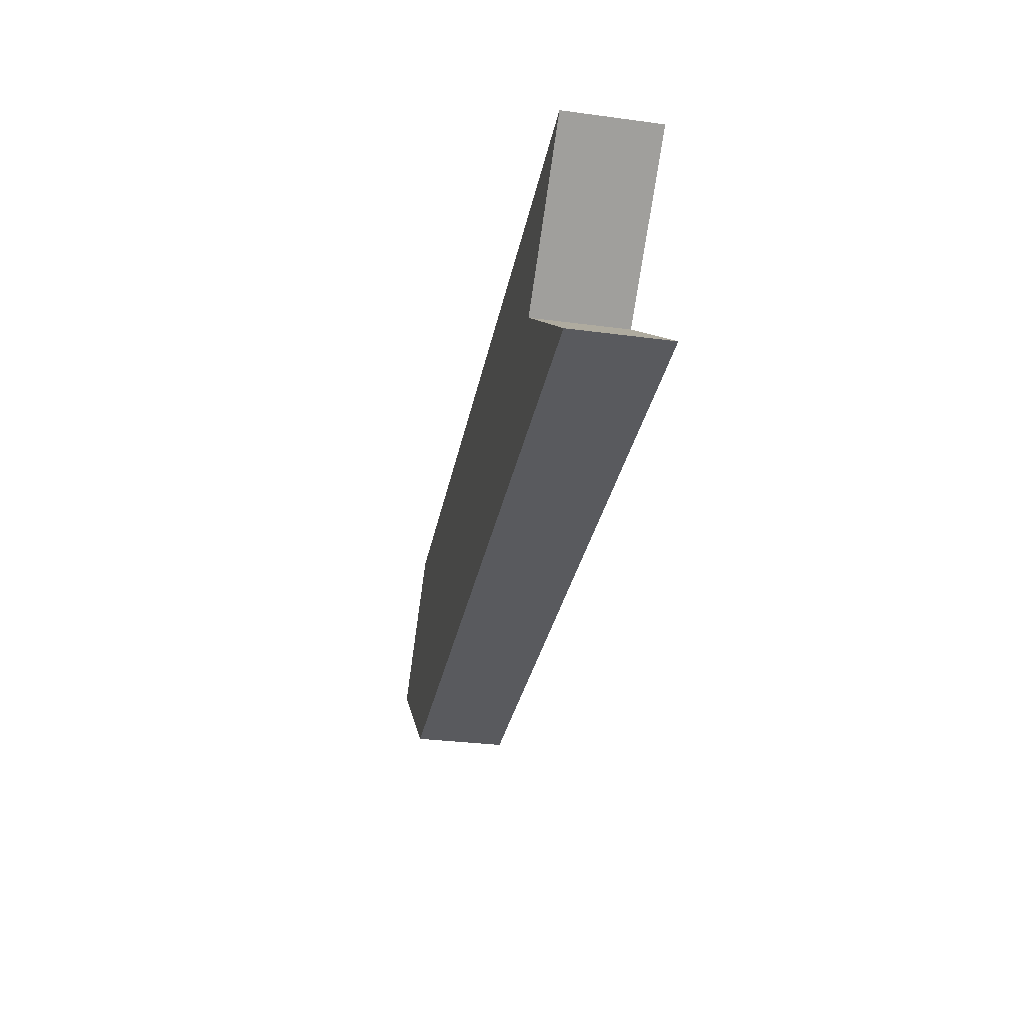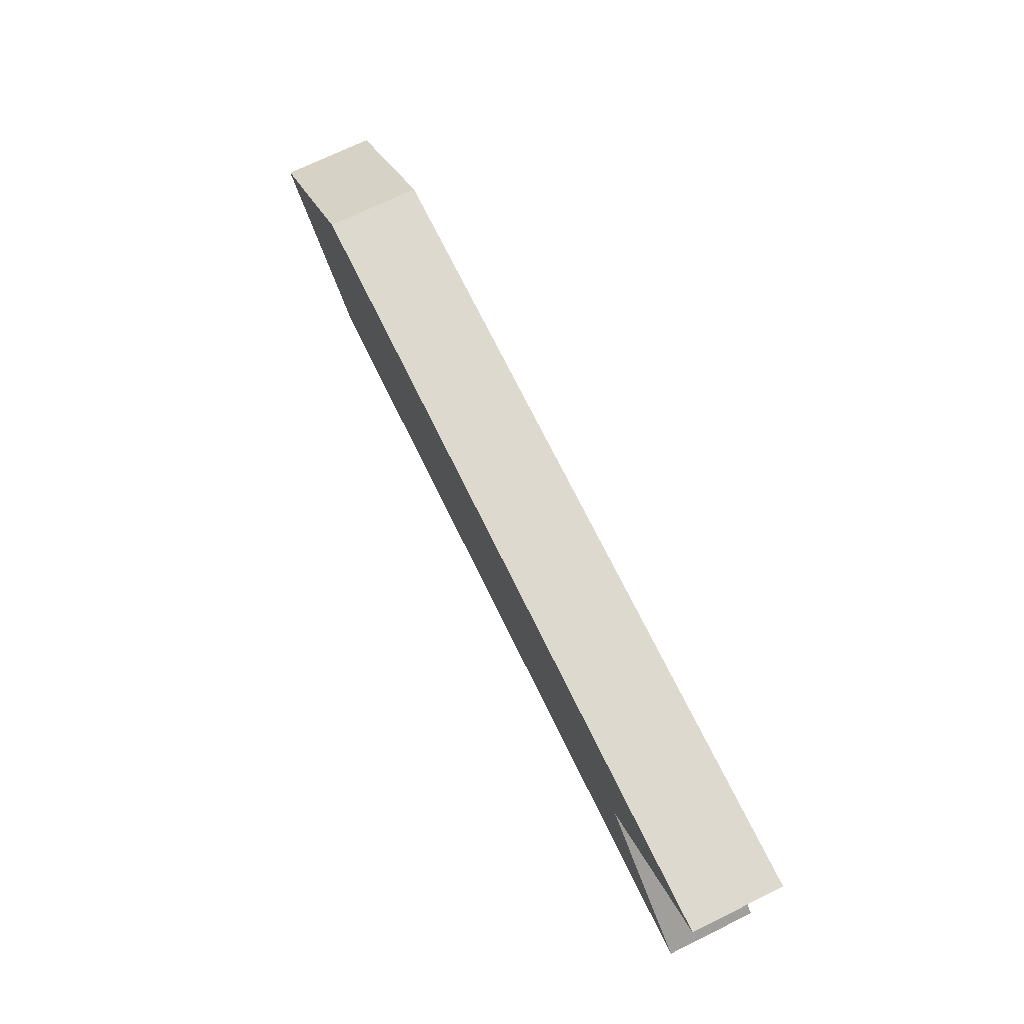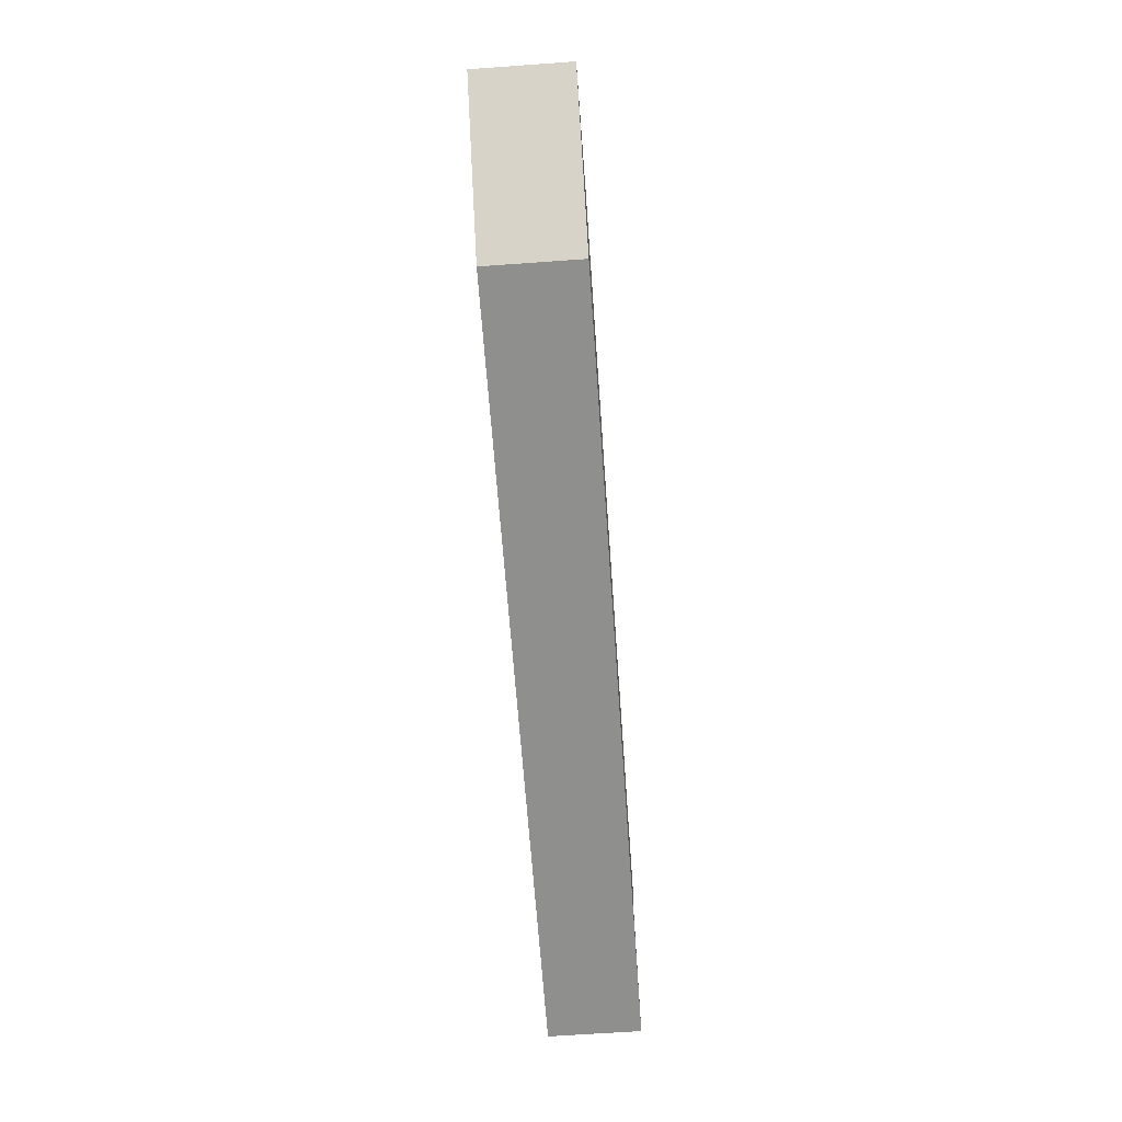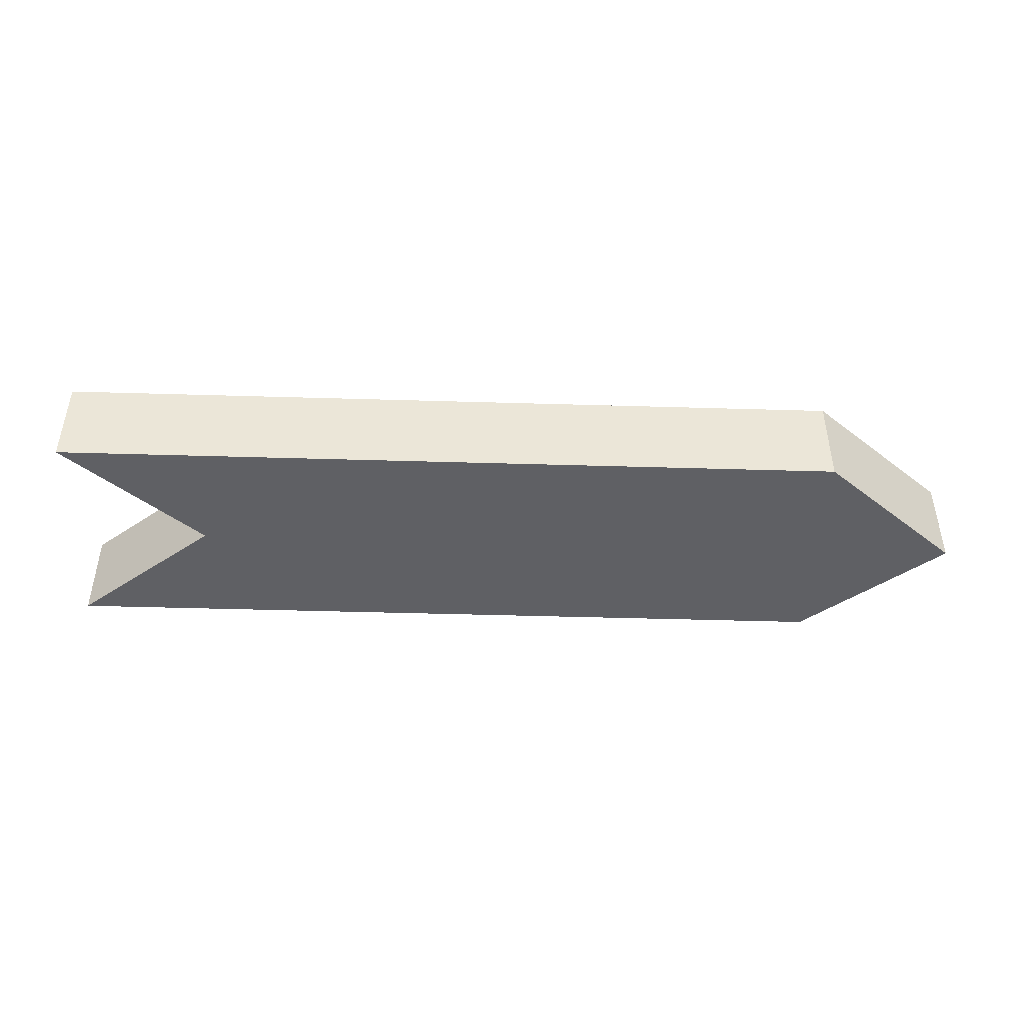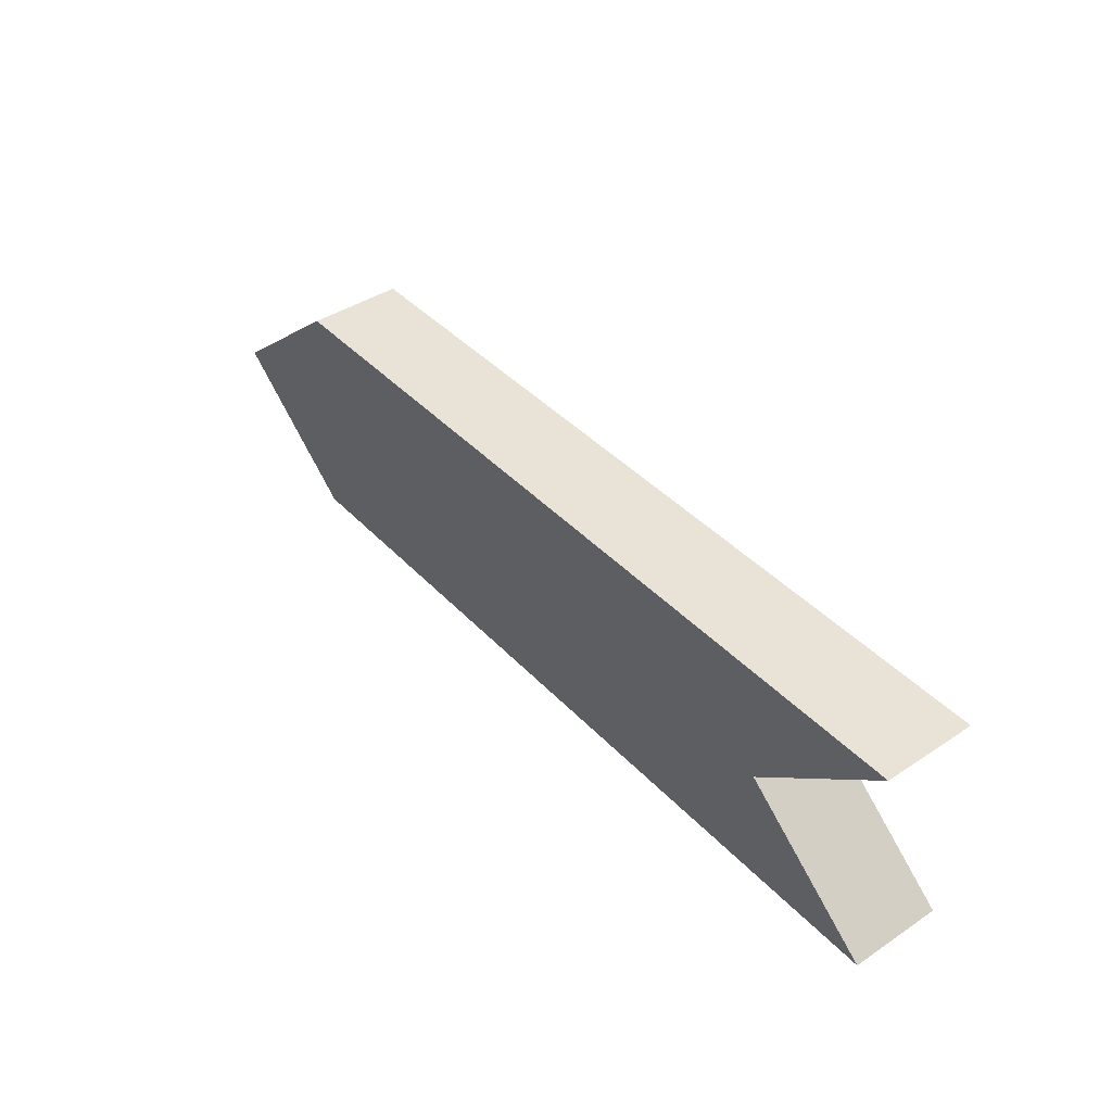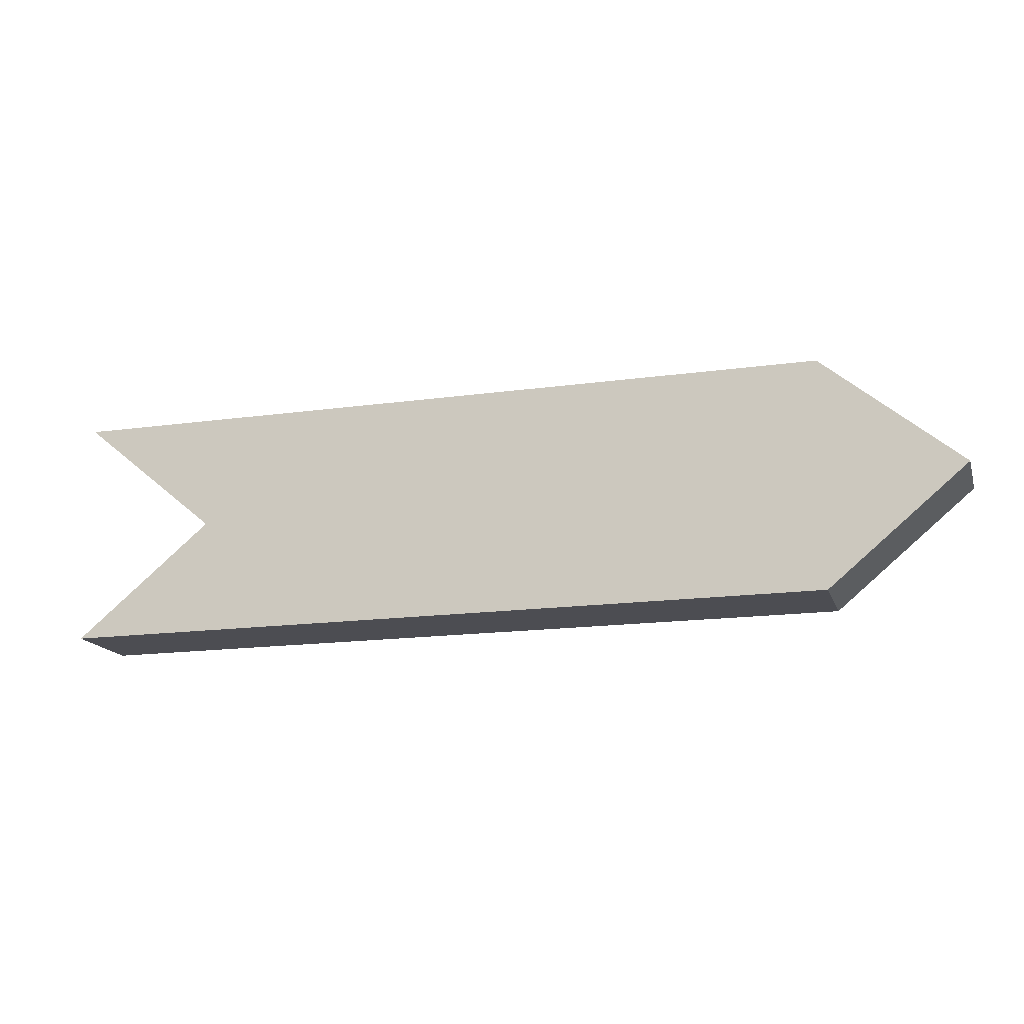
<metadata>
{"format":"obj","ext":"obj","renderer":"f3d","projection":"perspective","resolution":1024,"background":"white","views":[{"elev":-31.5,"azim":-100.7,"up":"+Y"},{"elev":71.5,"azim":-116.1,"up":"+Y"},{"elev":-65.3,"azim":94.1,"up":"+Y"},{"elev":-44.9,"azim":-2.0,"up":"+Z"},{"elev":41.5,"azim":-128.8,"up":"+Y"},{"elev":-16.3,"azim":16.0,"up":"+Y"}]}
</metadata>
<code>
o Cube
v 0.06253 0.1562 0.2498
v 0.06253 -0.1562 0.2498
v 0.9375 0.1562 0.2502
v 0.9375 -0.1562 0.2502
v 0.06247 0.1562 0.3748
v 0.06247 -0.1562 0.3748
v 0.9375 0.1562 0.3752
v 0.9375 -0.1562 0.3752
v 0.9375 -0.1562 0.3752
v 0.9375 0.1562 0.3752
v 0.9375 0.1562 0.2502
v 0.9375 -0.1562 0.2502
v -0.125 -0.1562 0.2497
v -0.125 -0.1562 0.3747
v -0.125 0.1562 0.2497
v -0.125 0.1562 0.3747
v 0.06253 0 0.2498
v 0.9375 0 0.3752
v 0.9375 0 0.2502
v 0.06247 0 0.3748
v 1.125 0 0.3753
v 1.125 0 0.2503
v 0.06253 0 0.2498
v 0.06247 0 0.3748
f 1 5 7 3
f 18 8 9 21
f 18 7 5 20
f 6 2 4 8
f 17 1 3 19
f 17 2 13 23
f 22 11 10 21
f 8 4 12 9
f 3 7 10 11
f 19 3 11 22
f 24 16 15 23
f 20 5 16 24
f 2 6 14 13
f 5 1 15 16
f 6 20 24 14
f 14 24 23 13
f 4 19 22 12
f 12 22 21 9
f 1 17 23 15
f 2 17 19 4
f 8 18 20 6
f 7 18 21 10

</code>
